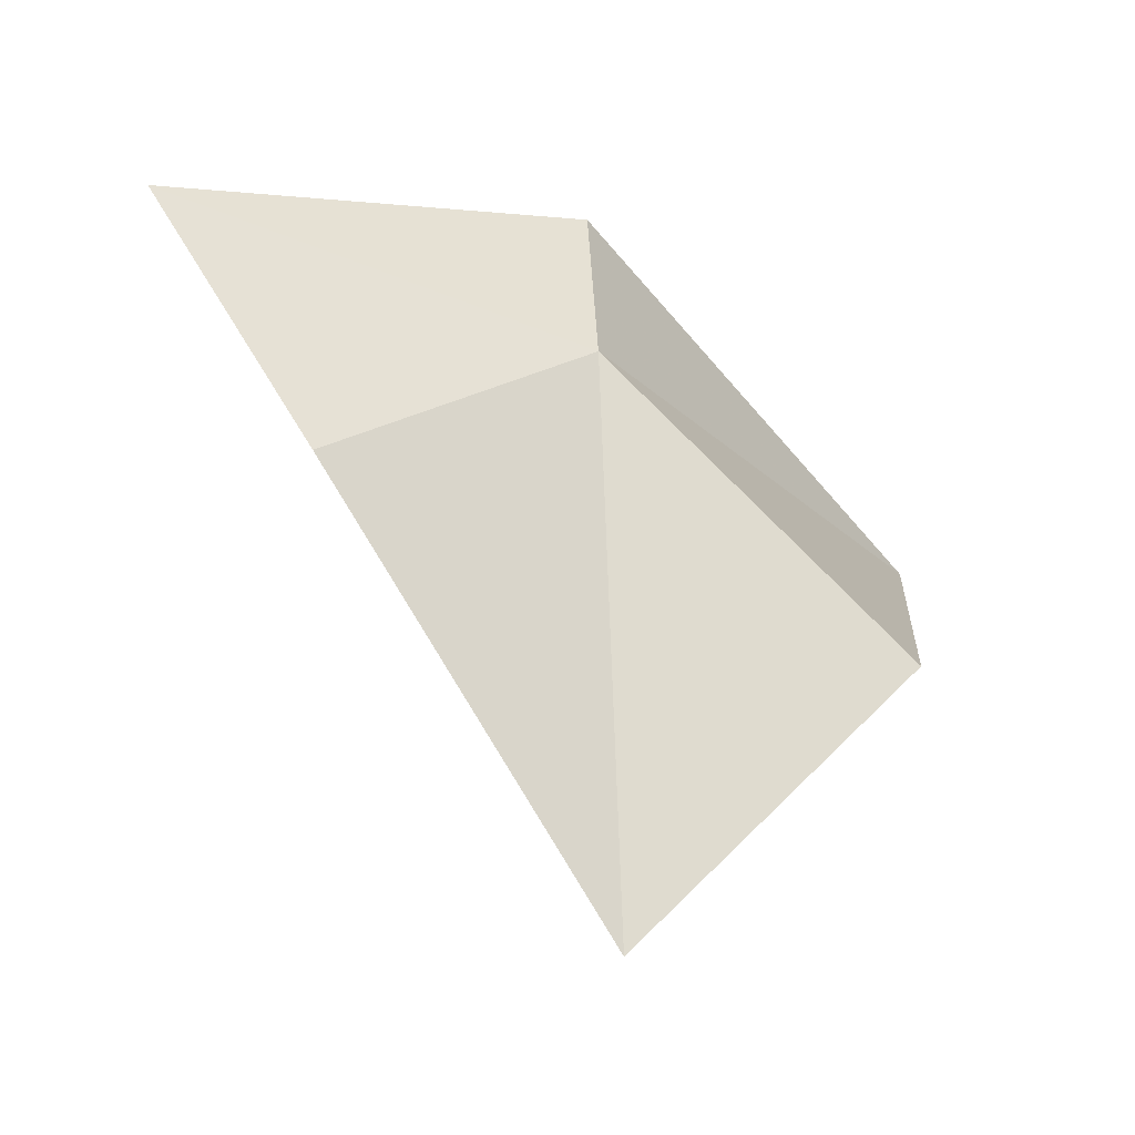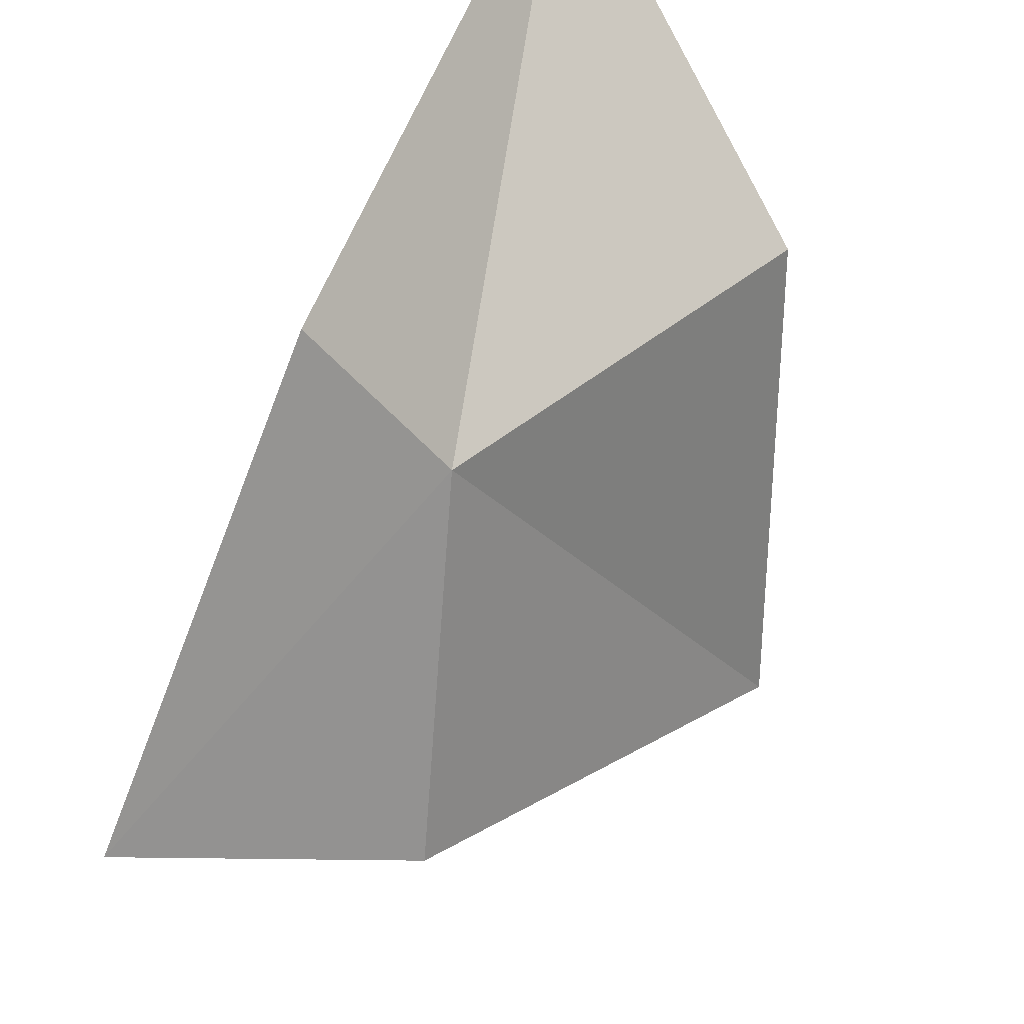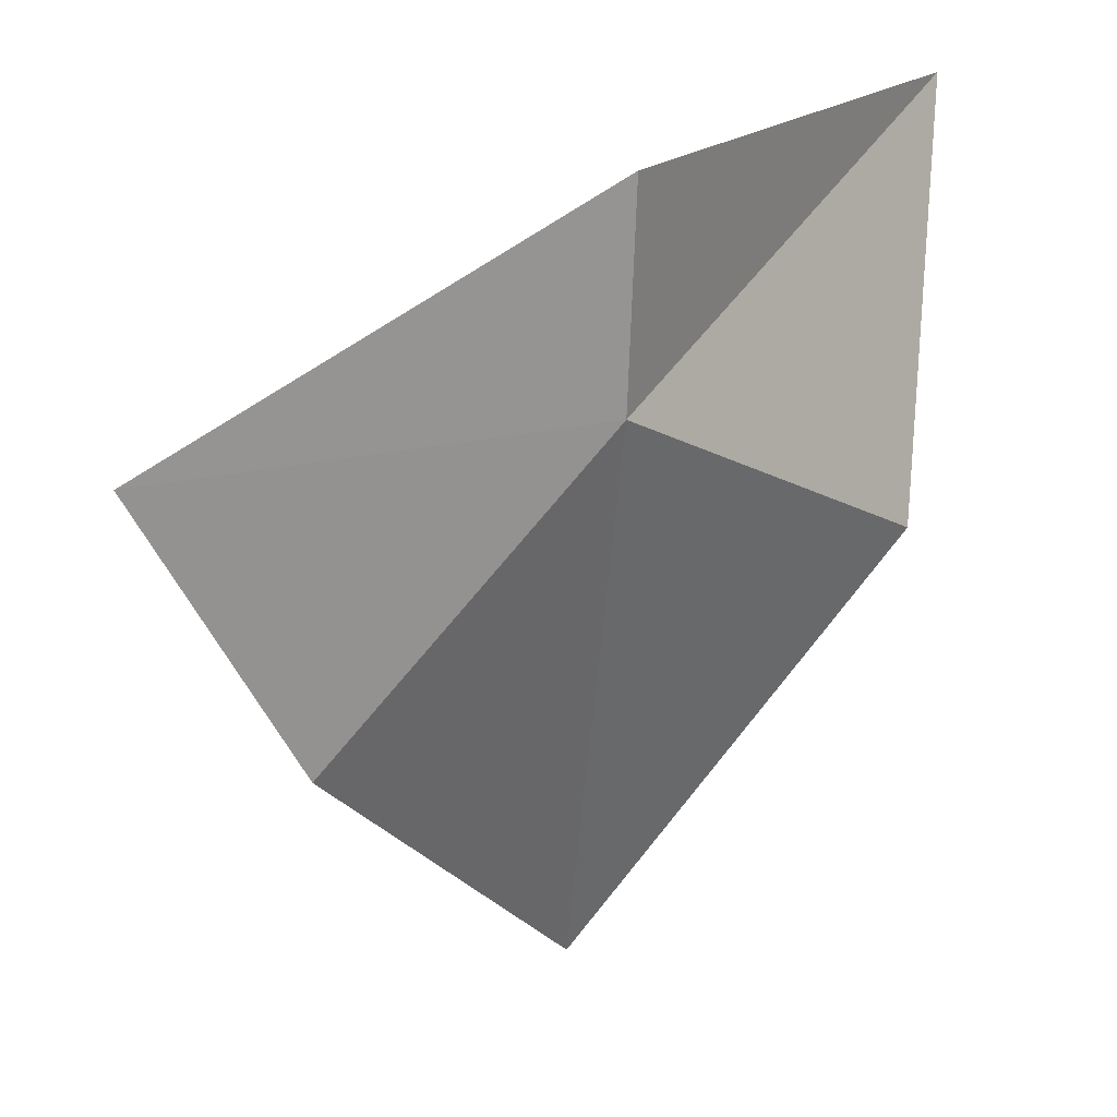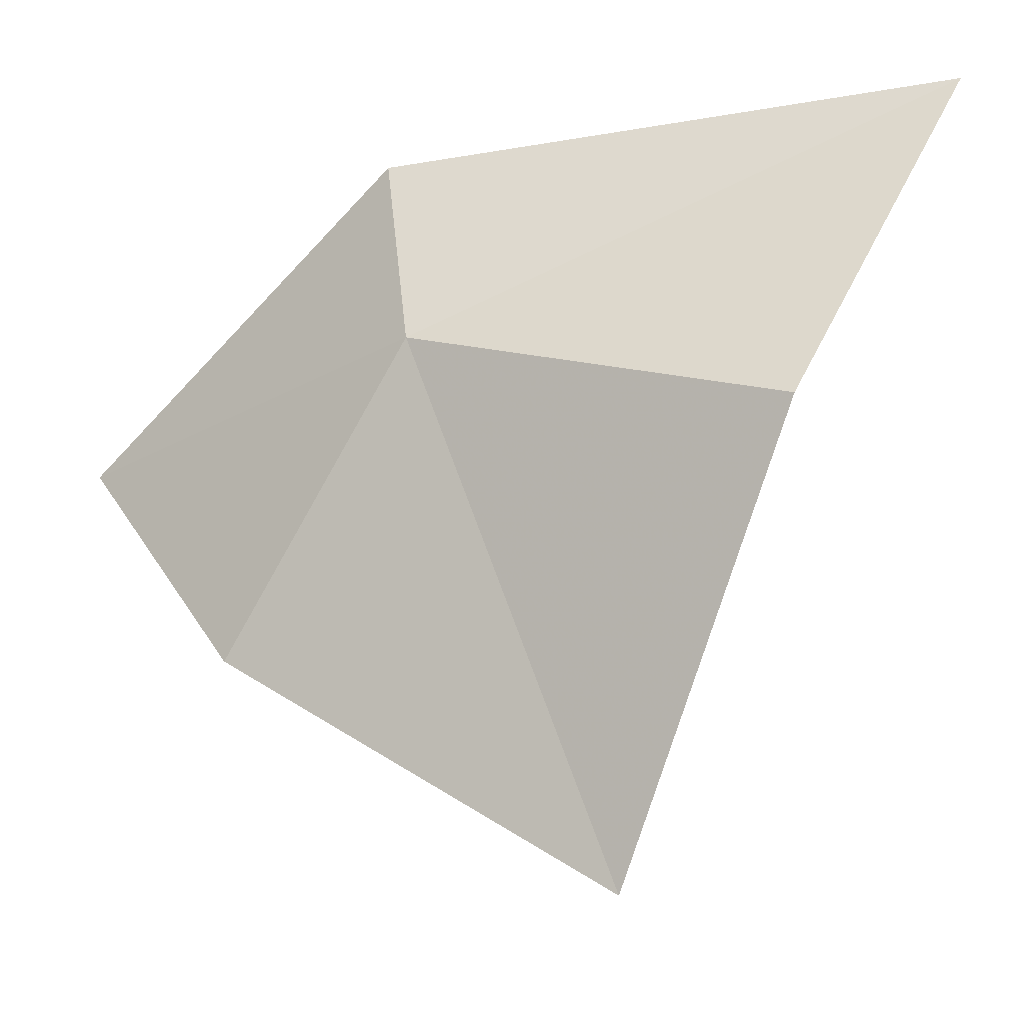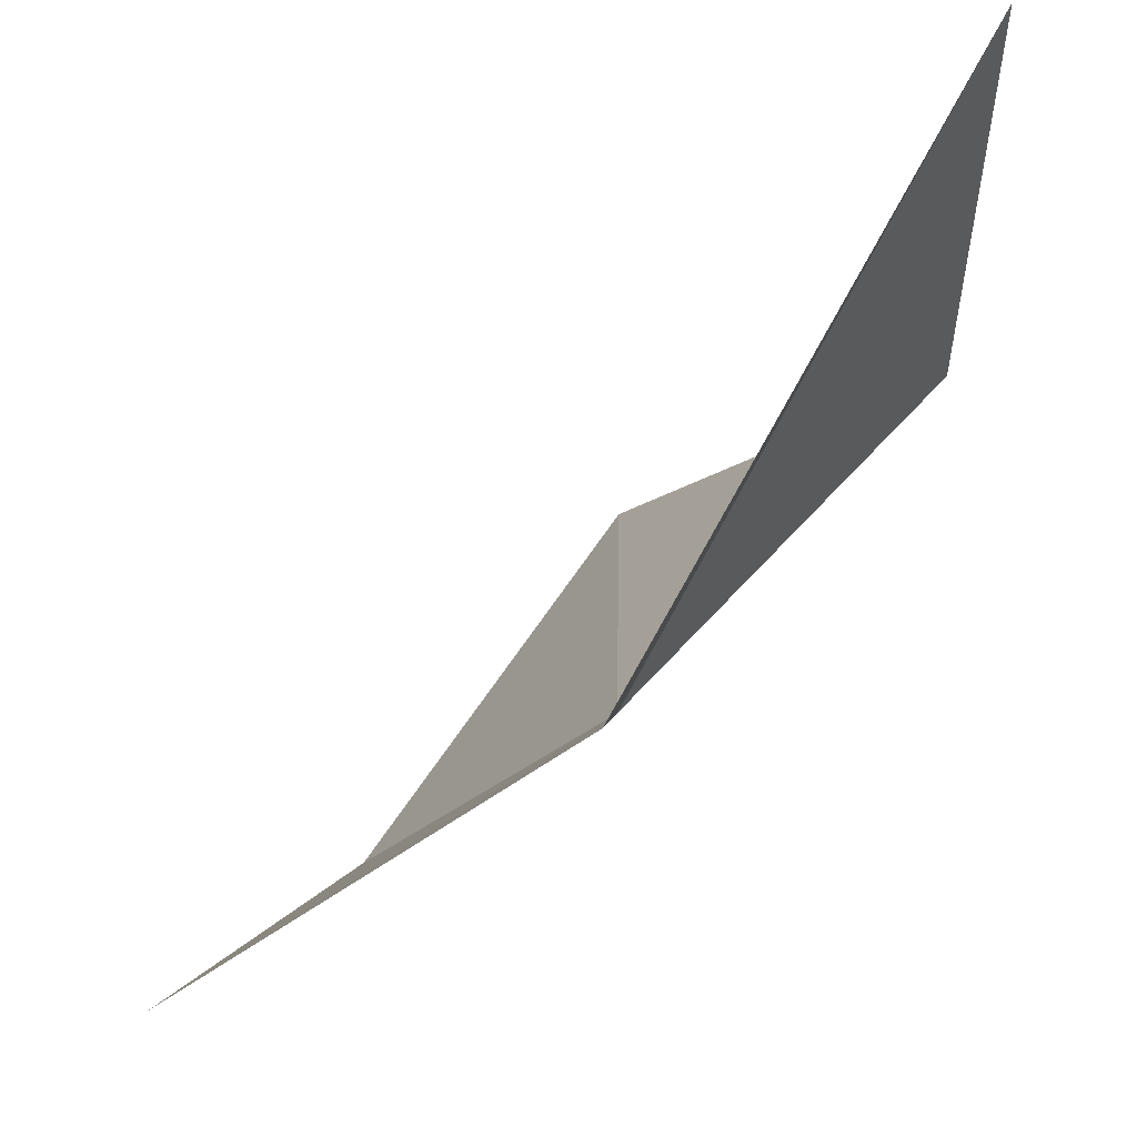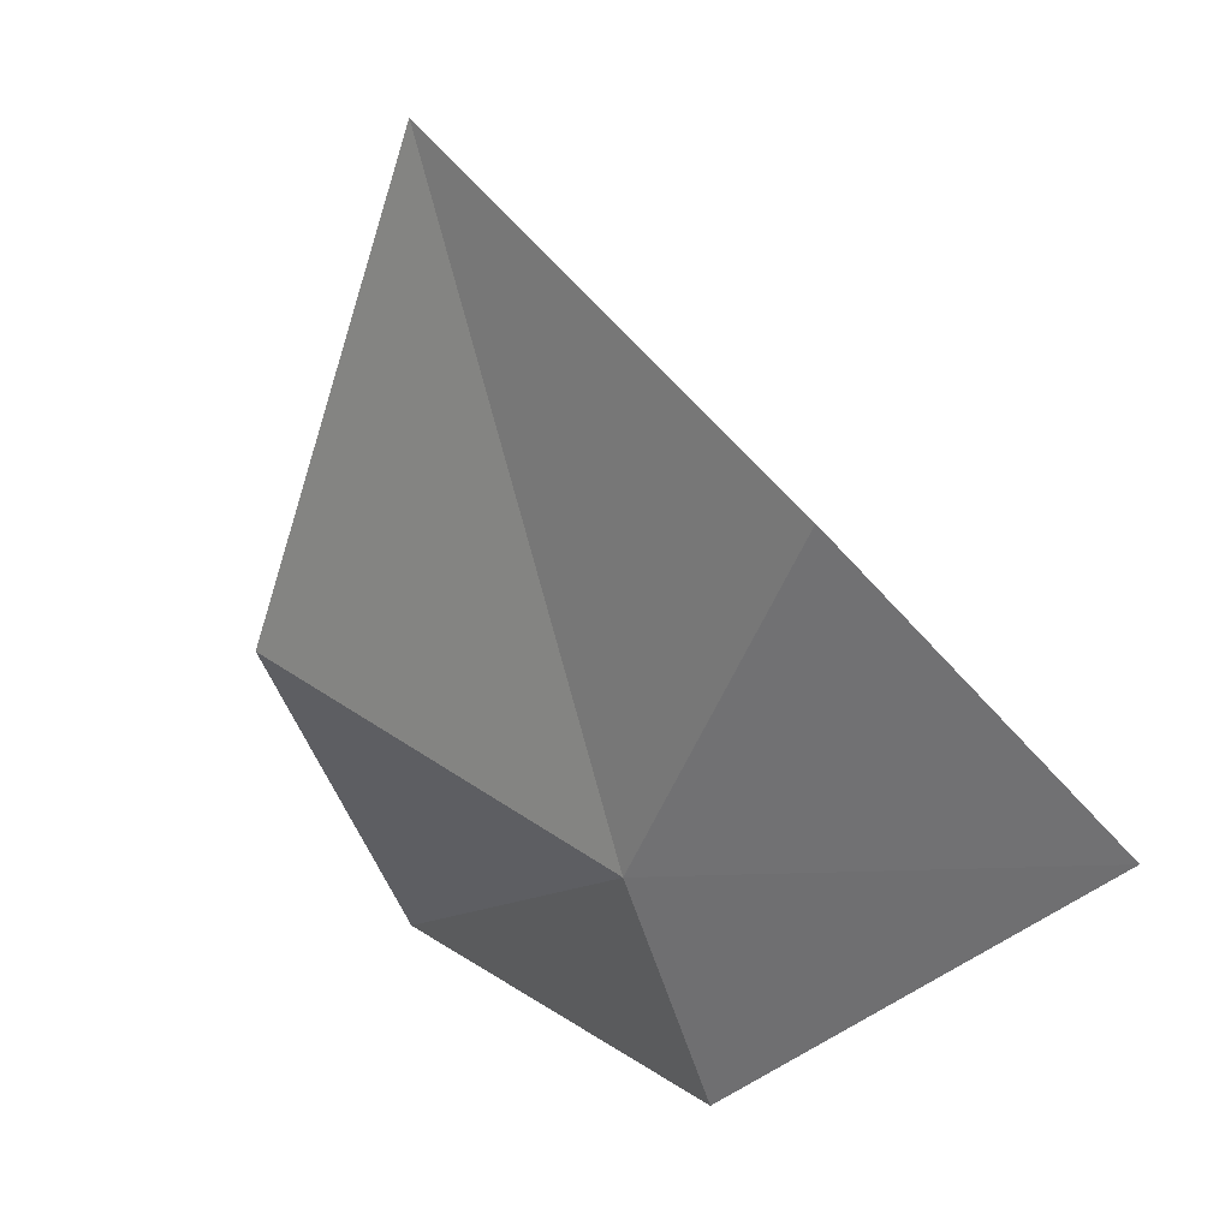
<metadata>
{"format":"obj","ext":"obj","renderer":"f3d","projection":"perspective","resolution":1024,"background":"white","views":[{"elev":-51.7,"azim":-173.7,"up":"+Y"},{"elev":-50.9,"azim":-145.6,"up":"+Z"},{"elev":-74.5,"azim":175.9,"up":"+Z"},{"elev":-25.2,"azim":-110.2,"up":"+Y"},{"elev":-5.8,"azim":-178.1,"up":"+Z"},{"elev":-66.1,"azim":17.7,"up":"+Z"}]}
</metadata>
<code>
v -57.1 -45.03 16.19
v -57.62 -45.31 16.74
v -57.09 -46.08 16.62
v -57.64 -44.57 17.13
v -57.09 -44.65 16.15
v -56.67 -45.57 15.97
v -56.39 -45.08 15.75
f 1 3 2
f 1 2 4
f 1 4 5
f 1 6 3
f 1 7 6
f 1 5 7

</code>
